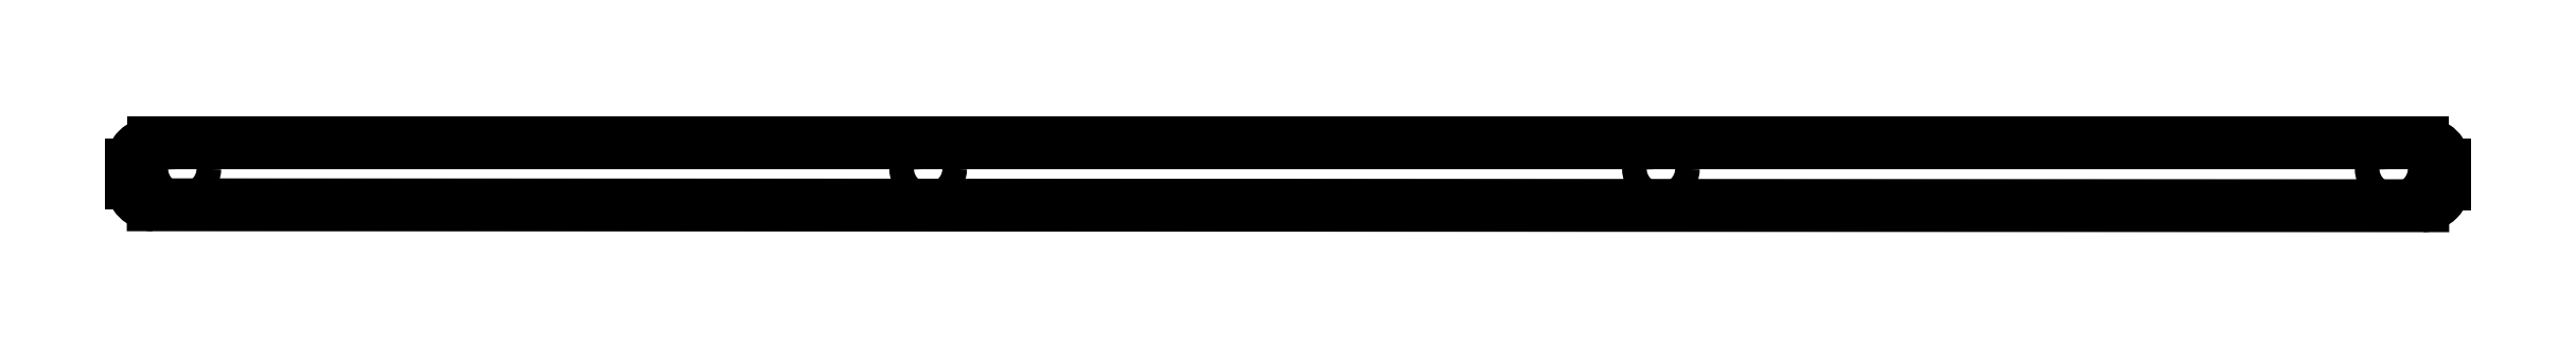
<metadata>
{"format":"dxf","ext":"dxf","renderer":"ezdxf+matplotlib","layout":"modelspace","background":"white","min_lineweight":24,"dpi":150}
</metadata>
<code>
0
SECTION
2
ENTITIES
0
ARC
8
0
10
3.095
20
-3.369
30
0
40
3
210
0
220
-0
230
1
50
90
51
180
0
ARC
8
0
10
315.9
20
-3.369
30
0
40
3
210
0
220
-0
230
1
50
0
51
90
0
LINE
8
0
10
315.9
20
-0.3693
30
0
11
3.095
21
-0.3693
31
0
0
LINE
8
0
10
0.09508
20
-5.871
30
0
11
0.09508
21
-3.369
31
0
0
LINE
8
0
10
315.9
20
-8.999
30
0
11
3.094
21
-8.871
31
0
0
ARC
8
0
10
3.095
20
-5.871
30
0
40
3
210
0
220
0
230
1
50
180
51
270
0
ARC
8
0
10
315.9
20
-5.999
30
0
40
3
210
0
220
0
230
1
50
-90.02
51
0
0
LINE
8
0
10
318.9
20
-5.999
30
0
11
318.9
21
-3.369
31
0
0
ARC
8
0
10
315.9
20
-3.369
30
0
40
3
210
0
220
0
230
1
50
0
51
90
0
LINE
8
0
10
315.9
20
-0.3693
30
0
11
3.095
21
-0.3693
31
0
0
ARC
8
0
10
3.095
20
-3.369
30
0
40
3
210
0
220
-0
230
1
50
90
51
180
0
CIRCLE
8
0
10
311.9
20
-3.87
30
0
40
1.7
210
0
220
0
230
1
0
CIRCLE
8
0
10
210.9
20
-3.87
30
0
40
1.7
210
0
220
0
230
1
0
CIRCLE
8
0
10
109.9
20
-3.87
30
0
40
1.7
210
0
220
0
230
1
0
CIRCLE
8
0
10
7.094
20
-3.87
30
0
40
1.7
210
0
220
0
230
1
0
ENDSEC
0
EOF

</code>
